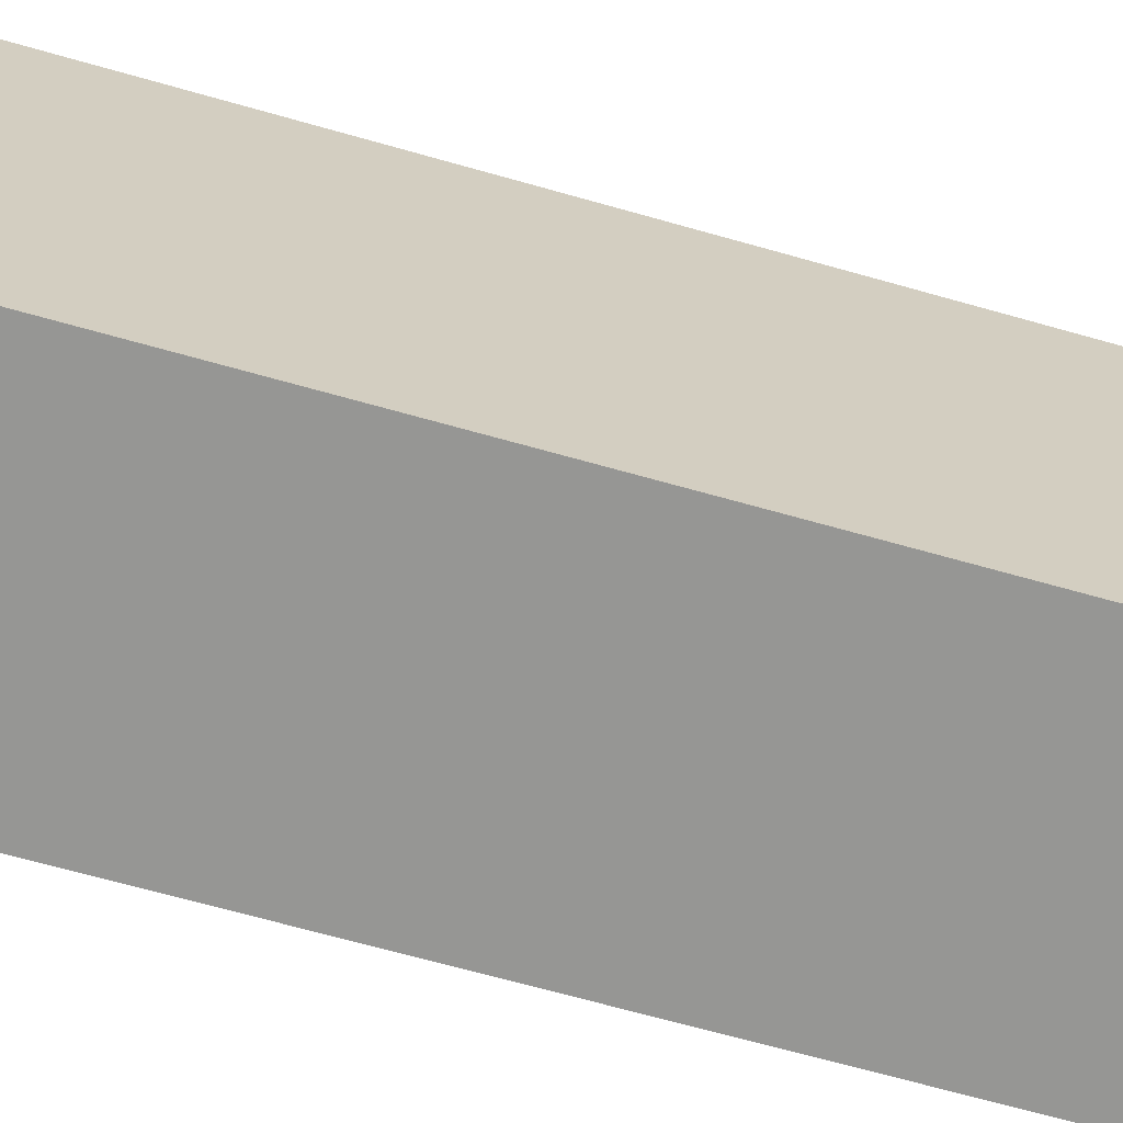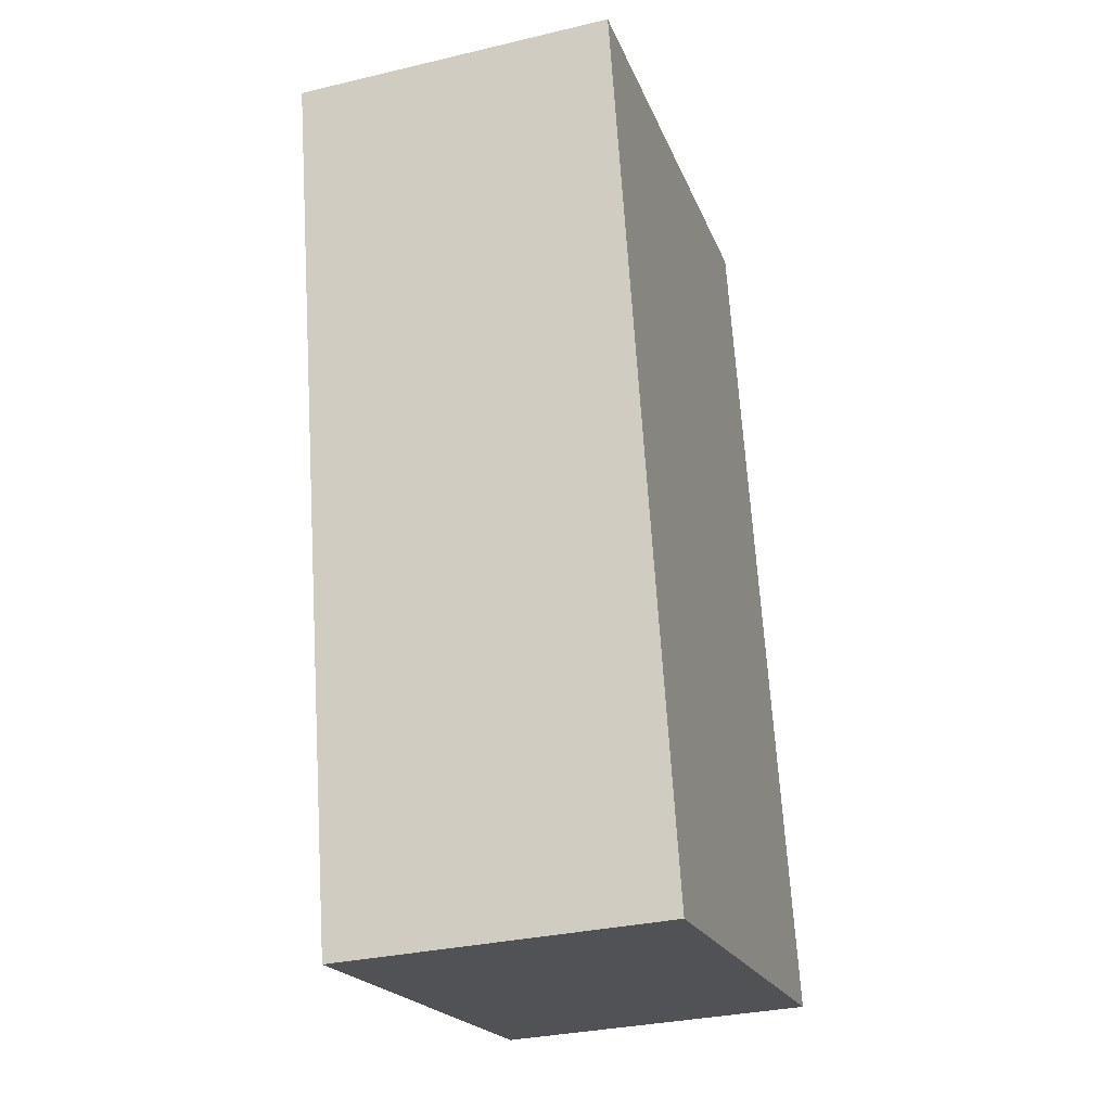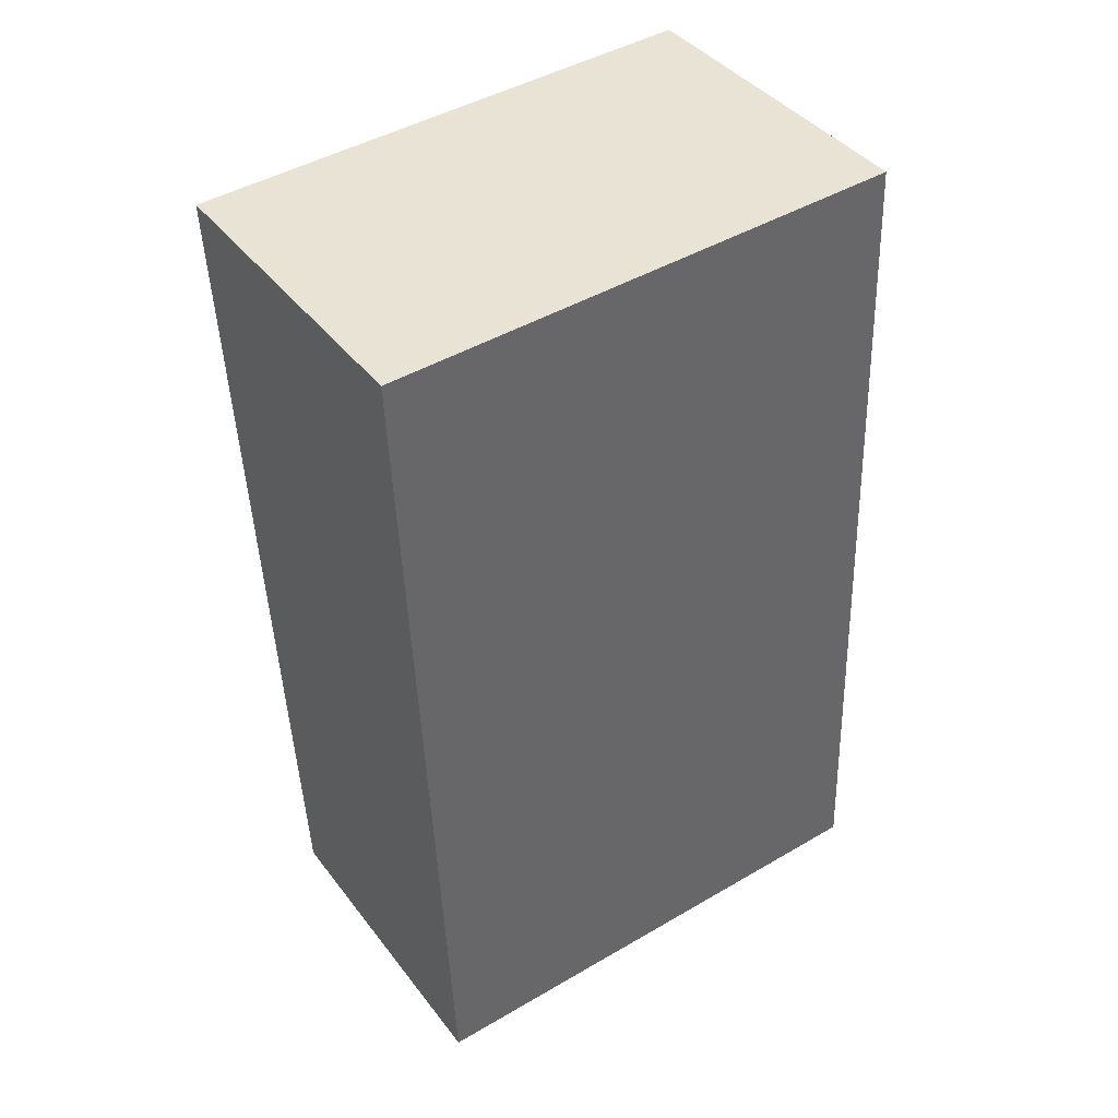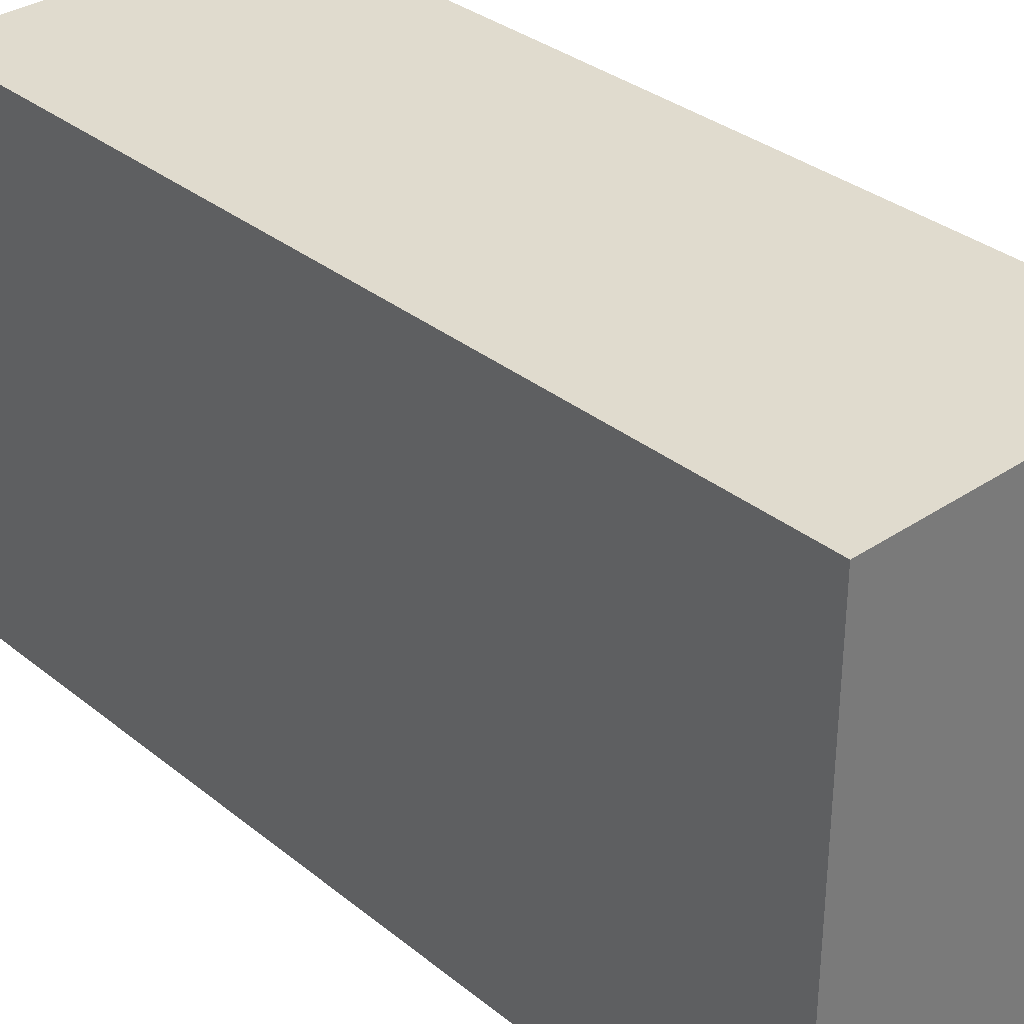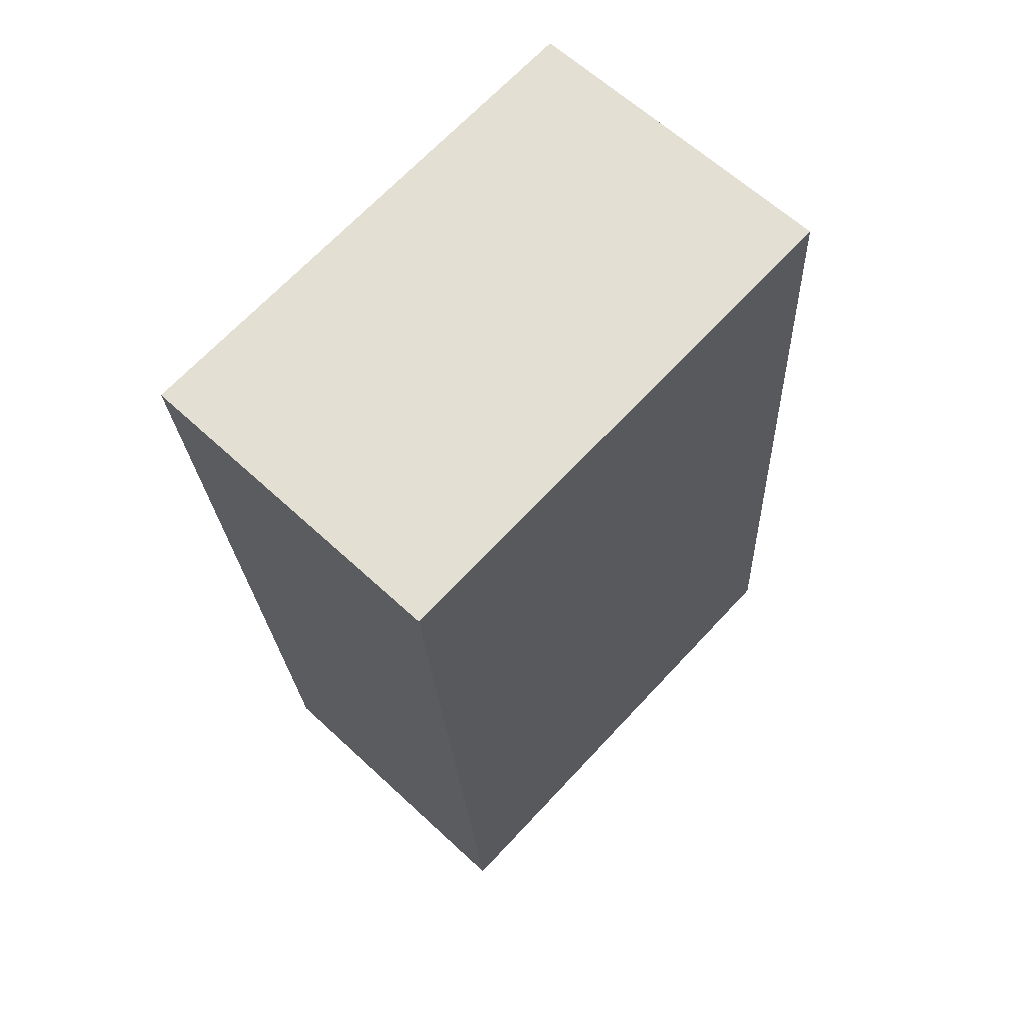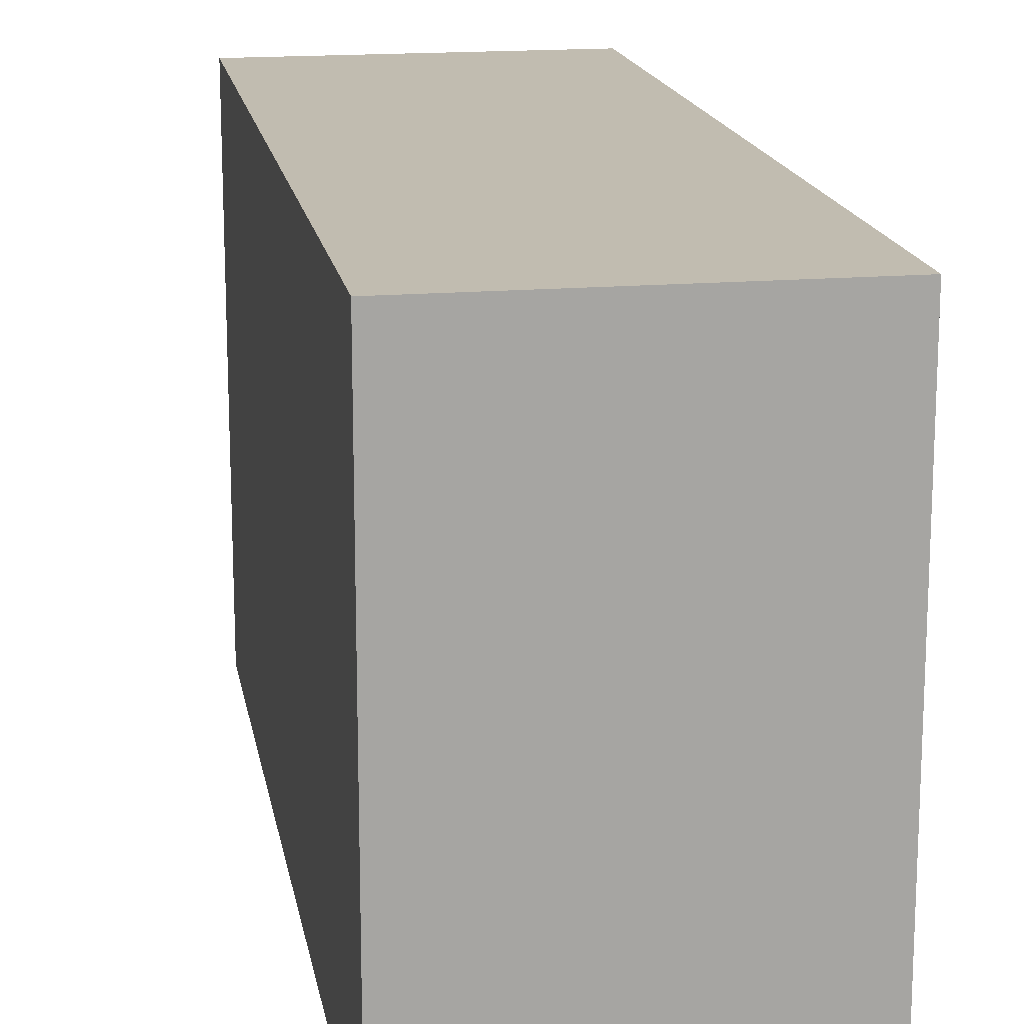
<metadata>
{"format":"obj","ext":"obj","renderer":"f3d","projection":"perspective","resolution":1024,"background":"white","views":[{"elev":-67.7,"azim":-102.1,"up":"+Y"},{"elev":-20.5,"azim":-162.8,"up":"+Z"},{"elev":45.6,"azim":-123.9,"up":"+Z"},{"elev":33.4,"azim":-38.8,"up":"+Y"},{"elev":68.4,"azim":-136.9,"up":"+Z"},{"elev":16.6,"azim":-6.0,"up":"+Y"}]}
</metadata>
<code>
v  0 2.341 1.433e-16
v  1.731 2.341 3.922
v  1.459 2.341 -0.099
v  0.26 2.341 4.022
v  1.459 6.062e-18 -0.099
v  0 0 0
v  0.26 -2.463e-16 4.022
v  1.731 -2.402e-16 3.922
g defaultobject
f 1 2 3
f 2 1 4
f 5 1 3
f 1 5 6
f 6 4 1
f 4 6 7
f 7 2 4
f 2 7 8
f 8 3 2
f 3 8 5
f 8 6 5
f 6 8 7

</code>
